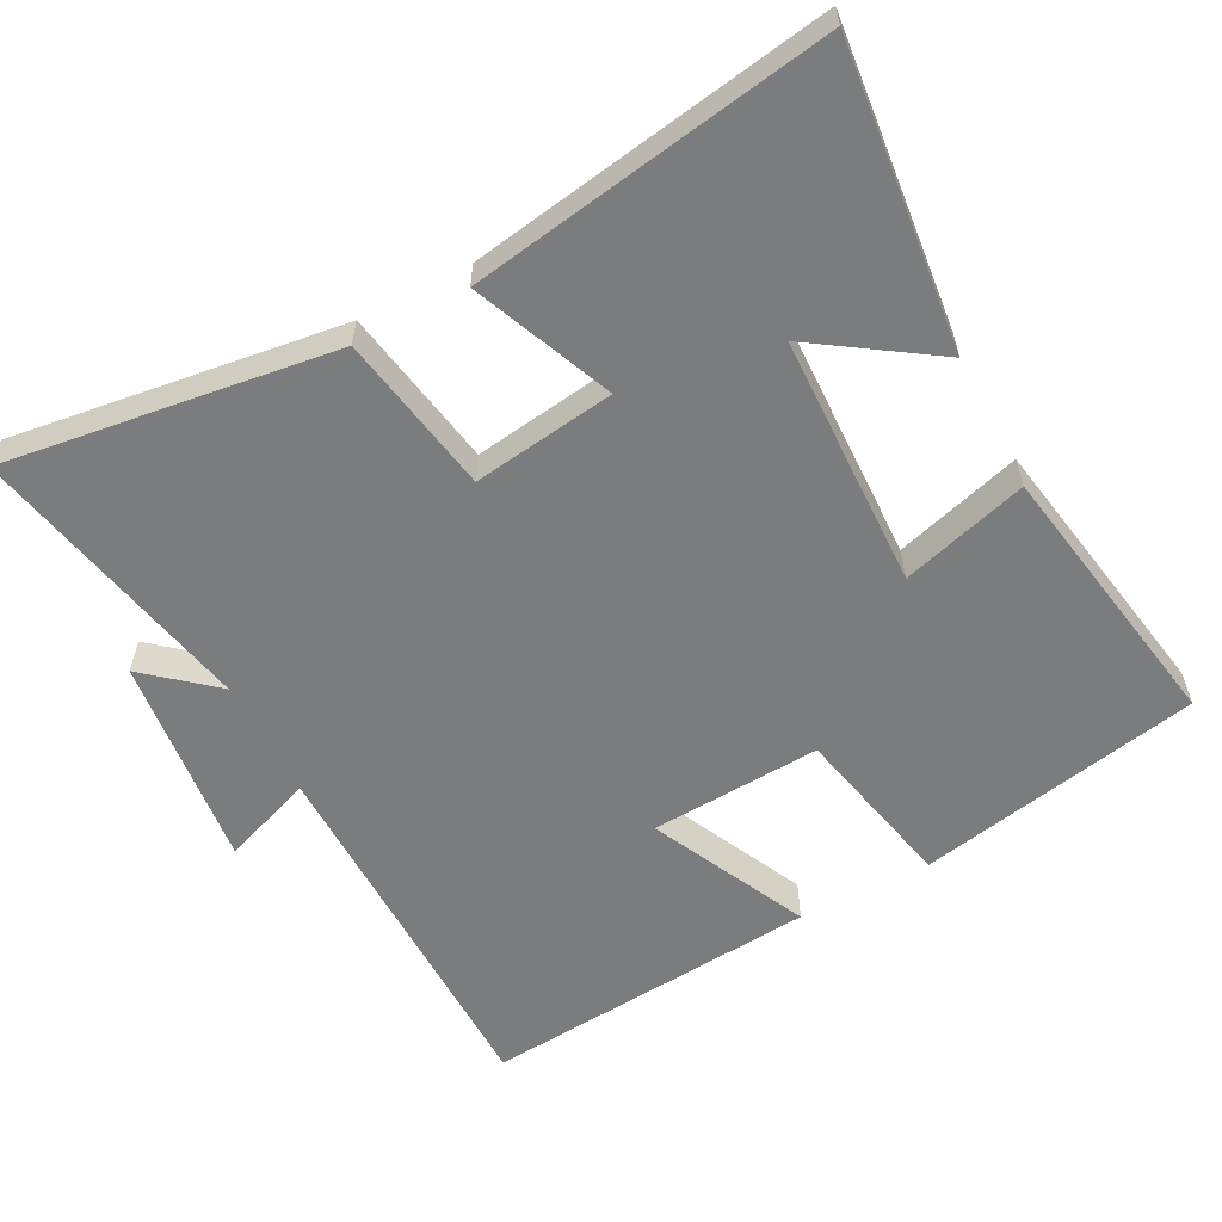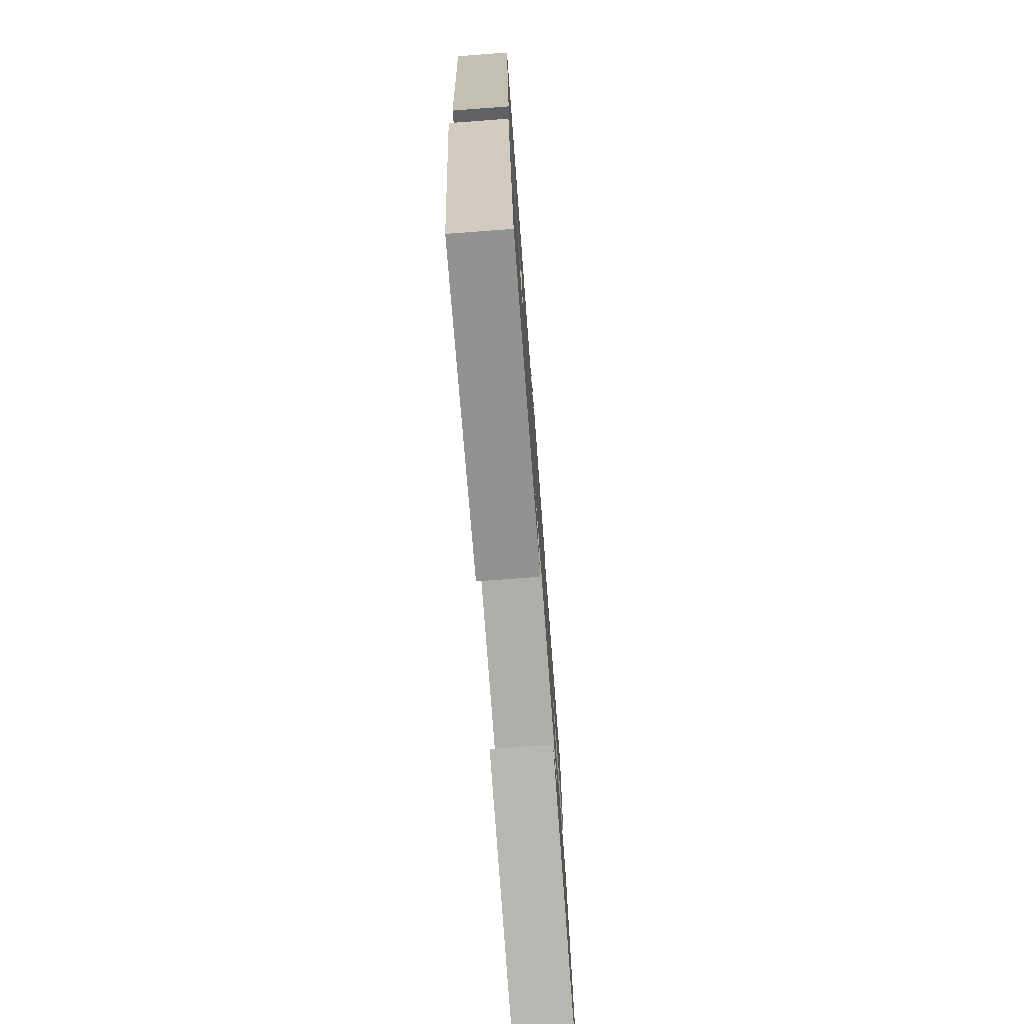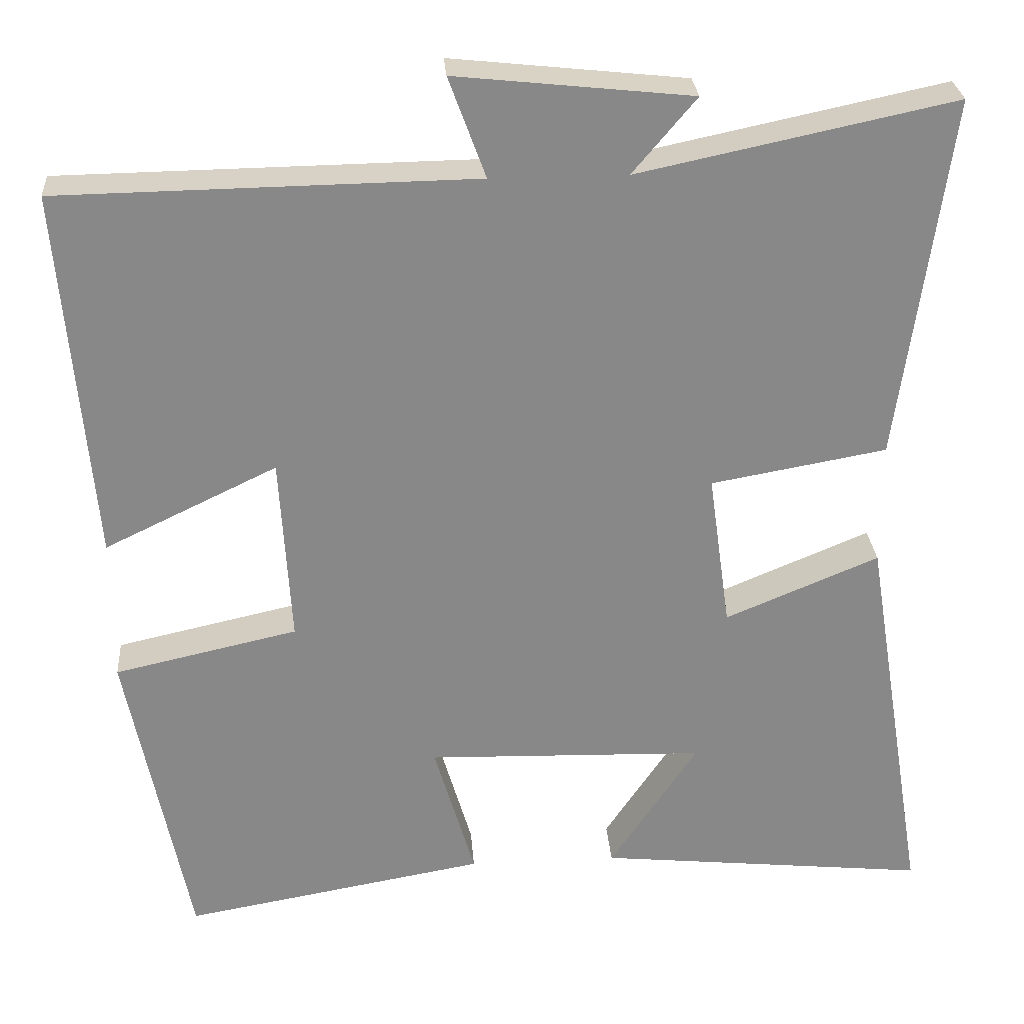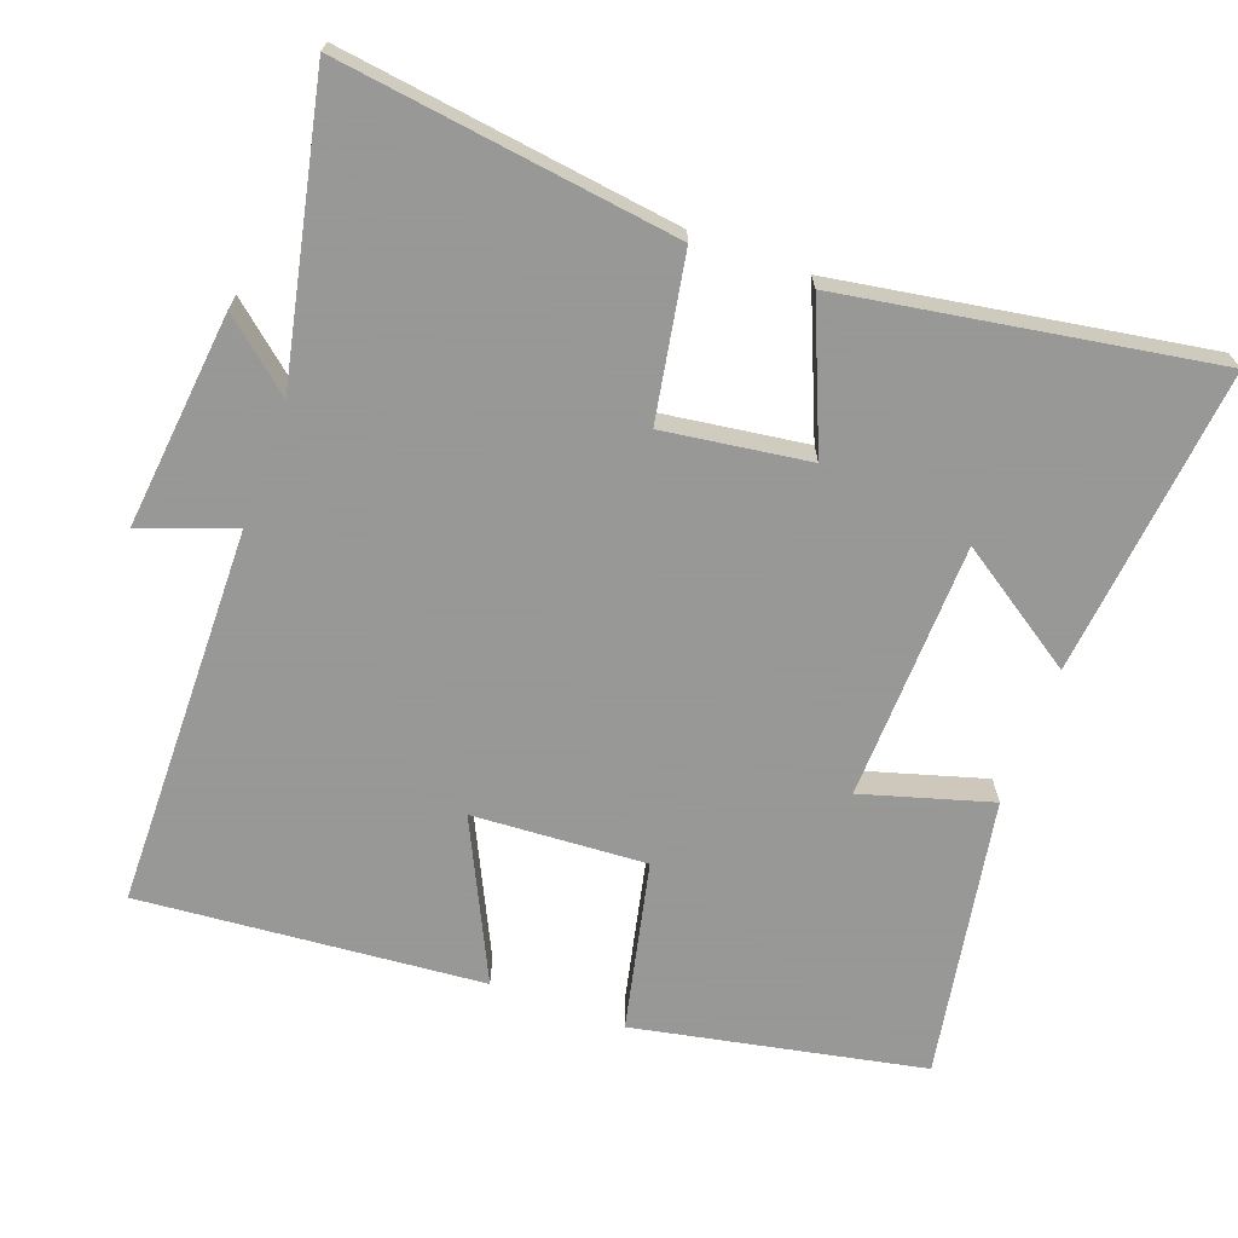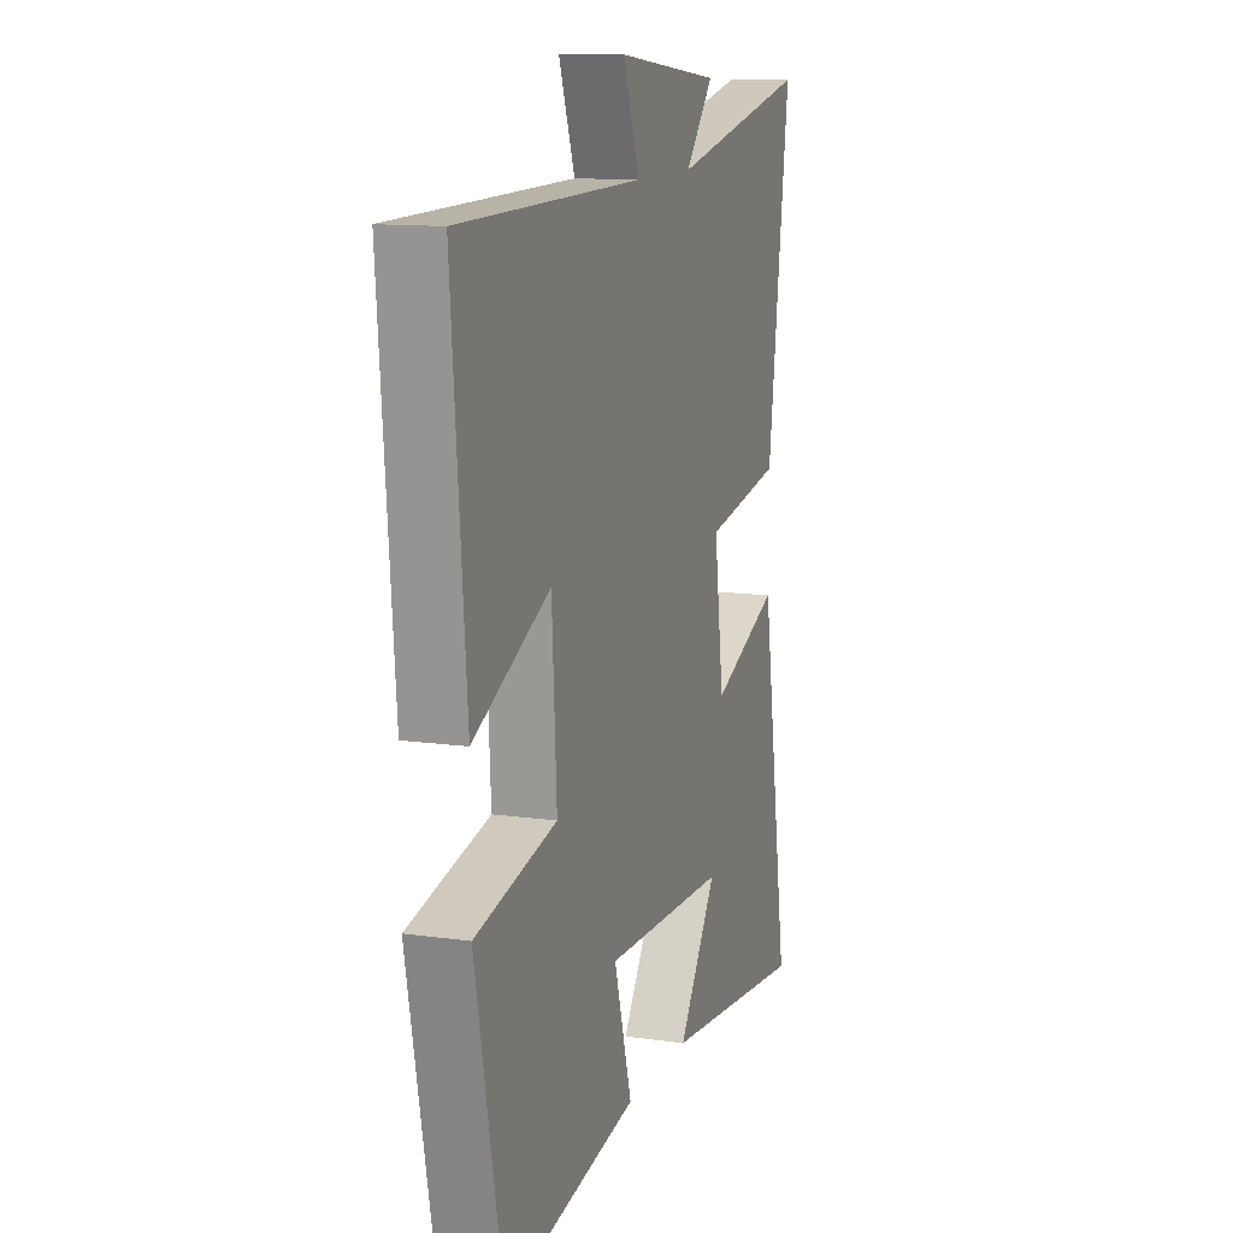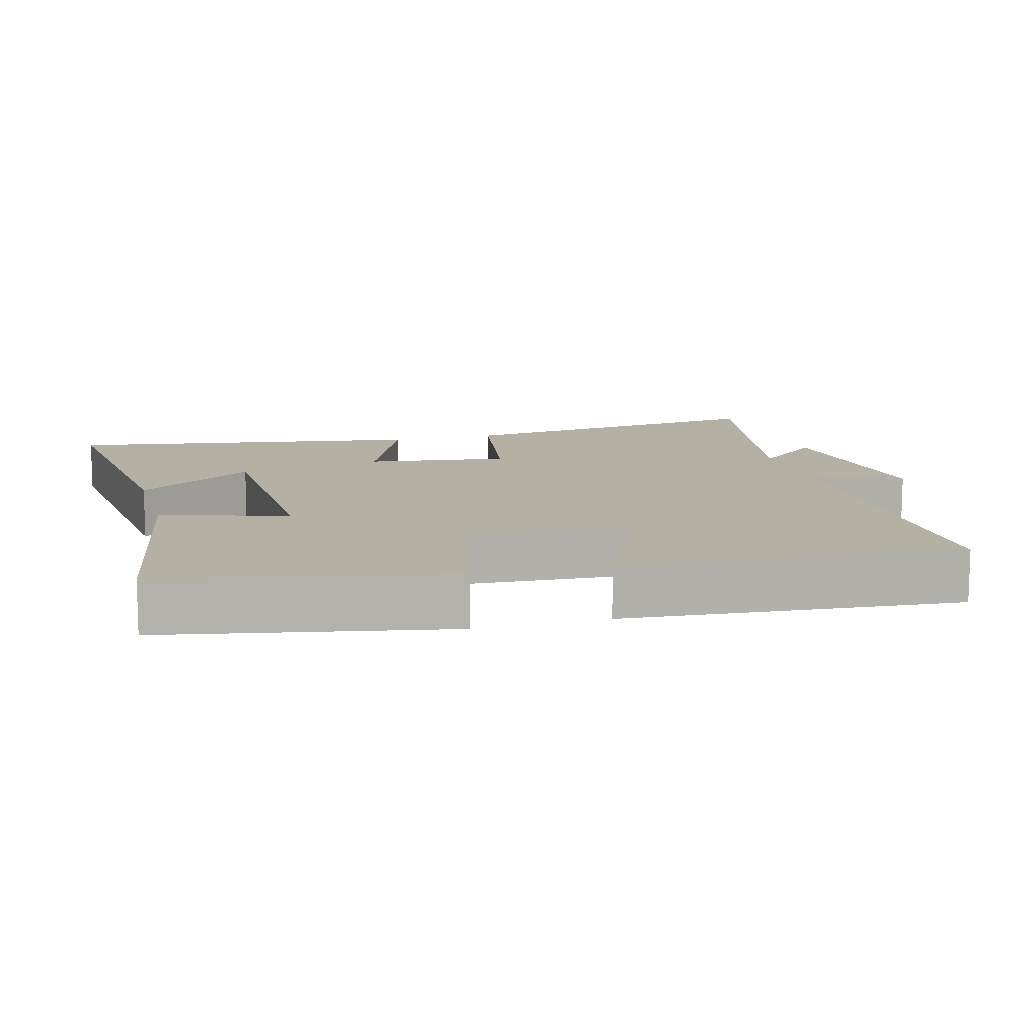
<metadata>
{"format":"obj","ext":"obj","renderer":"f3d","projection":"perspective","resolution":1024,"background":"white","views":[{"elev":-58.7,"azim":117.6,"up":"+Y"},{"elev":-76.2,"azim":-85.7,"up":"+Z"},{"elev":27.6,"azim":-4.2,"up":"+Z"},{"elev":-68.4,"azim":69.9,"up":"+Y"},{"elev":12.1,"azim":-71.3,"up":"+Z"},{"elev":11.5,"azim":-105.5,"up":"+Y"}]}
</metadata>
<code>
v 0.563 0.07 0.585
v 0.5 0.07 0.12
v 0.276 0.07 0.08
v 0.304 0.07 -0.12
v 0.5 0.07 -0.038
v 0.583 0.07 -0.544
v 0.158 0.07 -0.5
v 0.27 0.07 -0.332
v -0.086 0.07 -0.322
v -0.034 0.07 -0.5
v -0.421 0.07 -0.568
v -0.5 0.07 -0.169
v -0.266 0.07 -0.117
v -0.28 0.07 0.123
v -0.5 0.07 0.017
v -0.54 0.07 0.492
v -0.011 0.07 0.5
v -0.058 0.07 0.628
v 0.242 0.07 0.596
v 0.161 0.07 0.5
v 0.563 0 0.585
v 0.5 0 0.12
v 0.276 0 0.08
v 0.304 0 -0.12
v 0.5 0 -0.038
v 0.583 0 -0.544
v 0.158 0 -0.5
v 0.27 0 -0.332
v -0.086 0 -0.322
v -0.034 0 -0.5
v -0.421 0 -0.568
v -0.5 0 -0.169
v -0.266 0 -0.117
v -0.28 0 0.123
v -0.5 0 0.017
v -0.54 0 0.492
v -0.011 0 0.5
v -0.058 0 0.628
v 0.242 0 0.596
v 0.161 0 0.5
f 17 18 19 20
f 15 16 17 20
f 14 15 20 1
f 13 14 1
f 10 11 12 13
f 9 10 13
f 8 9 13
f 5 6 7 8
f 4 5 8
f 3 4 8 13
f 1 2 3
f 1 3 13
f 40 39 38 37
f 40 37 36 35
f 21 40 35 34
f 21 34 33
f 33 32 31 30
f 33 30 29
f 33 29 28
f 28 27 26 25
f 28 25 24
f 33 28 24 23
f 23 22 21
f 33 23 21
f 1 21 22 2
f 2 22 23 3
f 3 23 24 4
f 4 24 25 5
f 5 25 26 6
f 6 26 27 7
f 7 27 28 8
f 8 28 29 9
f 9 29 30 10
f 10 30 31 11
f 11 31 32 12
f 12 32 33 13
f 13 33 34 14
f 14 34 35 15
f 15 35 36 16
f 16 36 37 17
f 17 37 38 18
f 18 38 39 19
f 19 39 40 20
f 20 40 21 1

</code>
